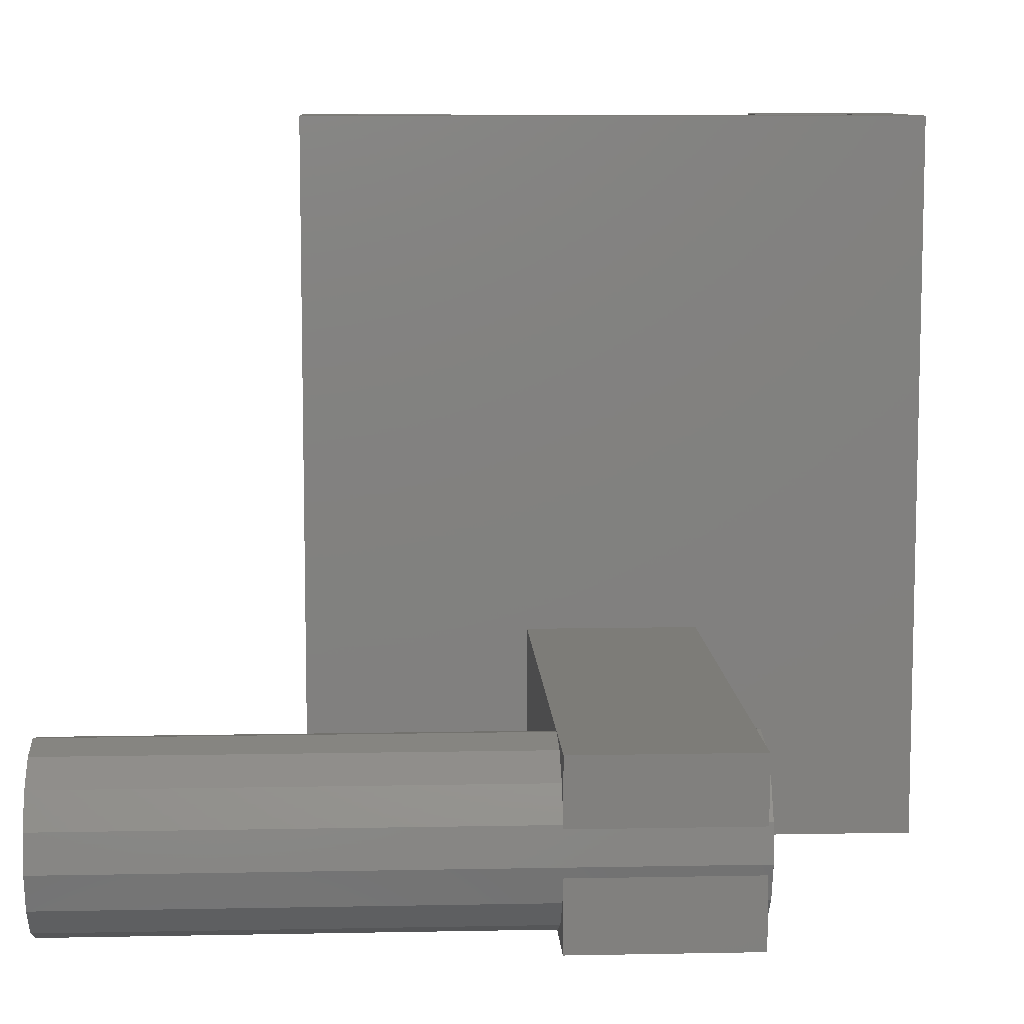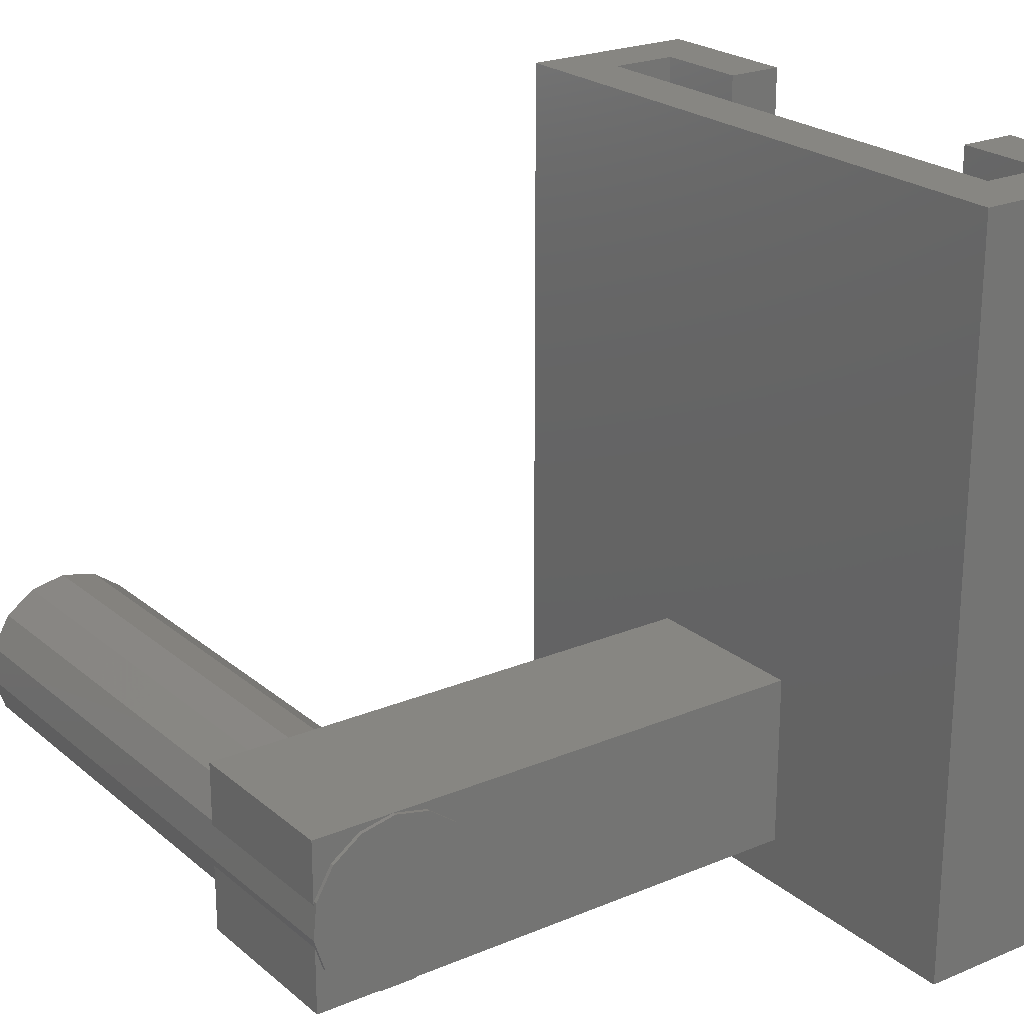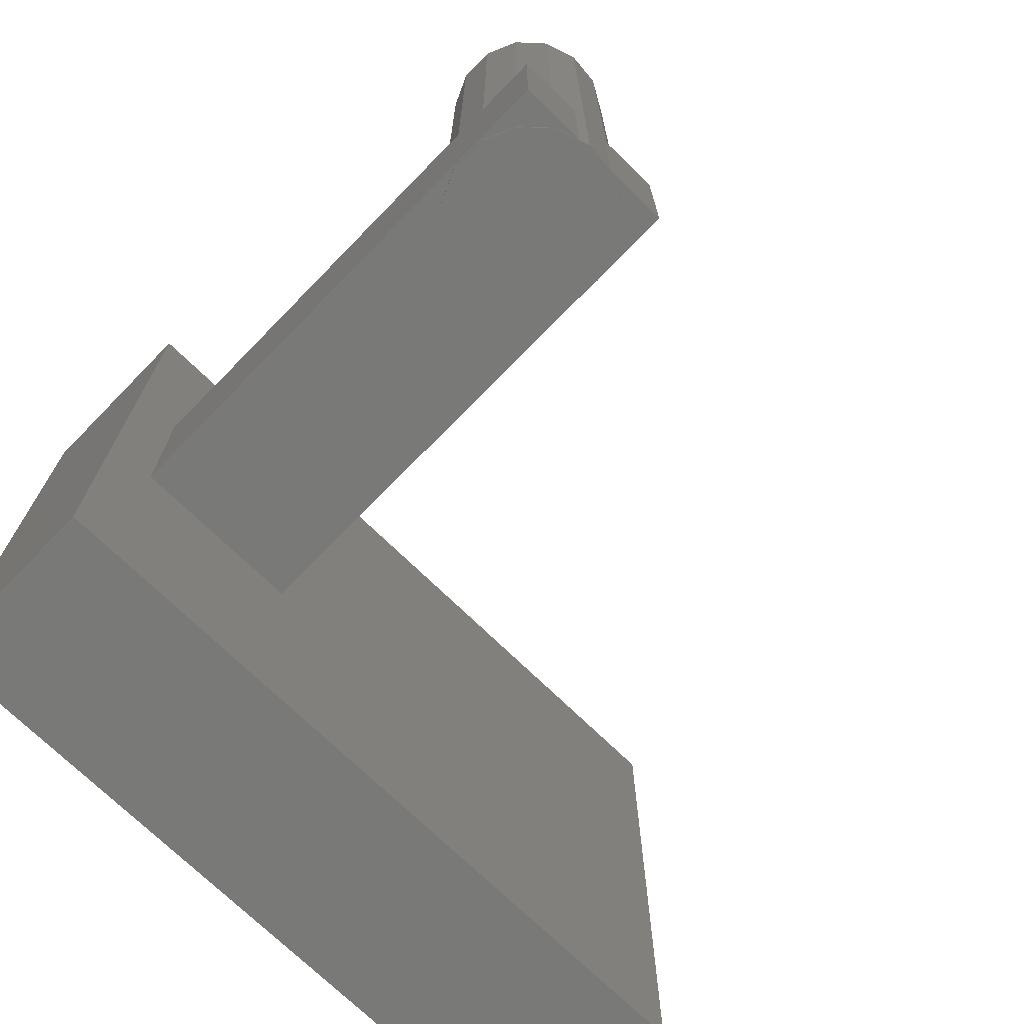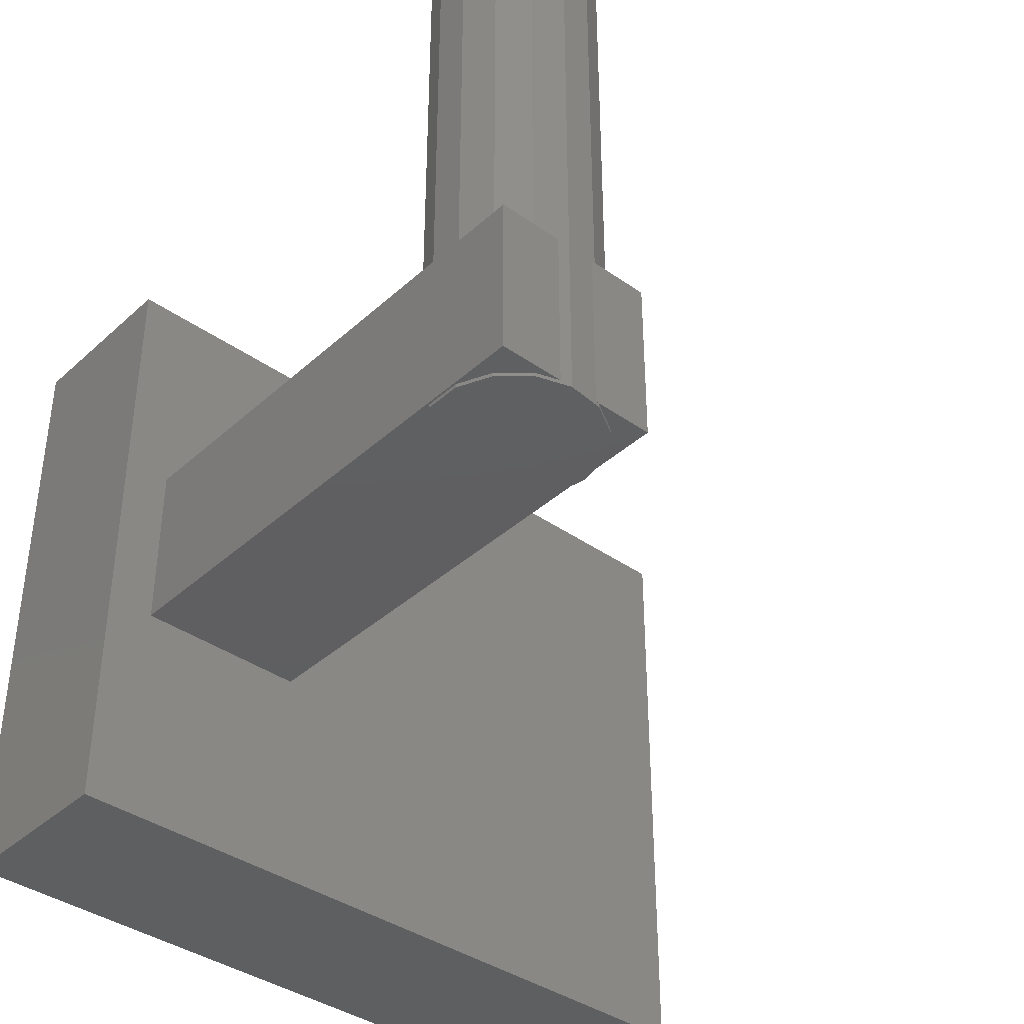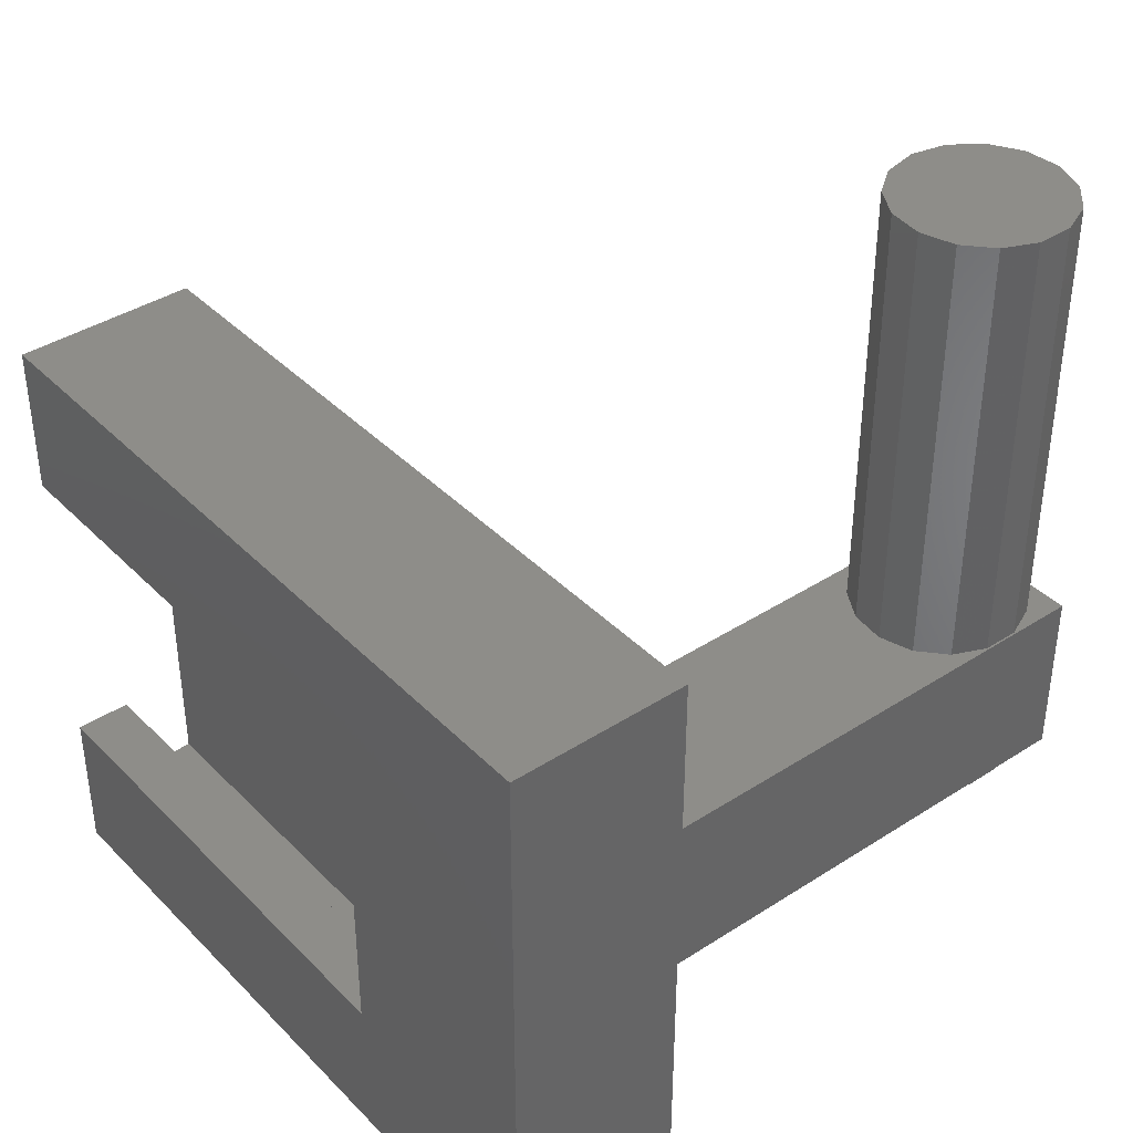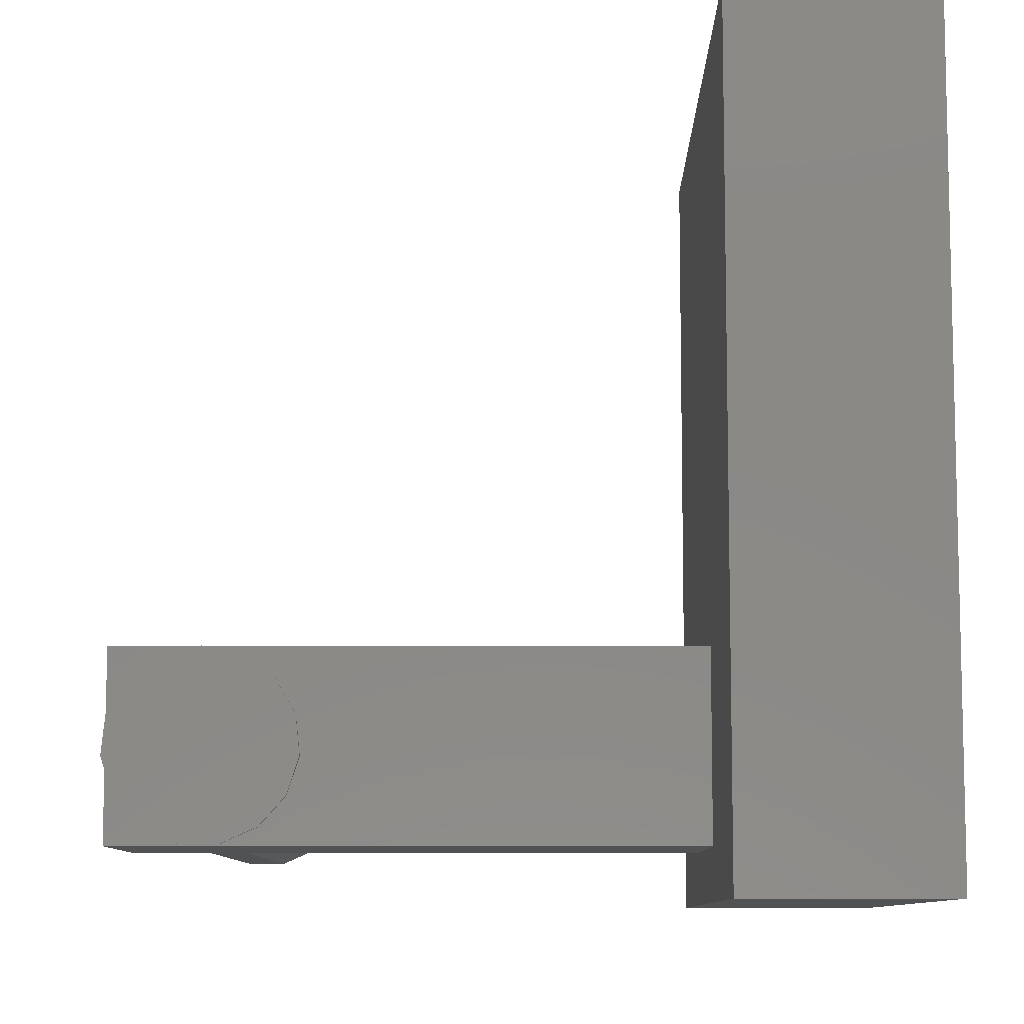
<metadata>
{"format":"stl","ext":"stl","renderer":"f3d","projection":"perspective","resolution":1024,"background":"white","views":[{"elev":9.1,"azim":-93.0,"up":"+Z"},{"elev":22.7,"azim":-35.7,"up":"+Z"},{"elev":-71.9,"azim":-134.3,"up":"+Y"},{"elev":-38.6,"azim":-131.6,"up":"+Y"},{"elev":39.1,"azim":141.1,"up":"+Y"},{"elev":-9.0,"azim":0.3,"up":"+Z"}]}
</metadata>
<code>
# stl→obj: 94 verts, 180 faces
v -4.7 -16.25 19.25
v -4.7 -16.25 -19.25
v 4.7 -16.25 -19.25
v 4.7 -16.25 19.25
v -4.7 16.25 -19.25
v 4.7 16.25 -19.25
v -4.7 16.25 19.25
v 1.75 -13.25 19.25
v 1.75 -8.25 19.25
v -1.75 -13.25 19.25
v 1.75 13.25 19.25
v -1.75 13.25 19.25
v 4.7 16.25 19.25
v 4.7 8.25 19.25
v 1.75 8.25 19.25
v 4.7 -8.25 19.25
v 4.7 -8.25 -7.05
v 4.7 8.25 -7.05
v 1.75 8.25 -7.05
v 1.75 -8.25 -7.05
v 1.75 -13.25 -16.25
v 1.75 13.25 -16.25
v -1.75 13.25 -16.25
v -1.75 -13.25 -16.25
v -25.05 -4.7 -15.89
v -23.8 -4.7 -14.5
v -23.22 -4.7 -12.72
v -24.36 -4.7 -9.239
v -23.42 -4.7 -10.86
v -25.87 -4.7 -8.139
v -27.7 -4.7 -7.75
v -29.53 -4.7 -8.139
v -31.04 -4.7 -9.239
v -31.98 -4.7 -10.86
v -32.18 -4.7 -12.72
v -31.6 -4.7 -14.5
v -30.34 -4.7 -15.89
v -28.64 -4.7 -16.65
v -26.76 -4.7 -16.65
v -23.8 -4.5 -14.5
v -23.22 -4.5 -12.72
v -25.05 -4.5 -15.89
v -26.76 -4.5 -16.65
v -28.64 -4.5 -16.65
v -30.34 -4.5 -15.89
v -31.6 -4.5 -14.5
v -32 4.5 -13.26
v -32.18 27.8 -12.72
v -31.6 4.5 -14.5
v -31.6 27.8 -14.5
v -32 -4.5 -13.26
v -32 4.5 -11.05
v -32 -4.5 -11.05
v -31.98 4.5 -10.86
v -31.98 27.8 -10.86
v -31.98 -4.5 -10.86
v -31.04 -4.5 -9.239
v -29.53 -4.5 -8.139
v -27.7 -4.5 -7.75
v -25.87 -4.5 -8.139
v -24.36 -4.5 -9.239
v -23.42 -4.5 -10.86
v -4.7 -4.5 -16.75
v -4.7 -4.5 -7.75
v -32 -4.5 -16.75
v -32 4.5 -16.75
v -30.34 4.5 -15.89
v -4.7 4.5 -16.75
v -28.64 4.5 -16.65
v -26.76 4.5 -16.65
v -4.7 4.5 -7.75
v -25.05 4.5 -15.89
v -23.8 4.5 -14.5
v -23.22 4.5 -12.72
v -23.42 4.5 -10.86
v -24.36 4.5 -9.239
v -25.87 4.5 -8.139
v -27.7 4.5 -7.75
v -30.34 27.8 -15.89
v -23.8 27.8 -14.5
v -25.05 27.8 -15.89
v -23.22 27.8 -12.72
v -26.76 27.8 -16.65
v -28.64 27.8 -16.65
v -31.04 27.8 -9.239
v -29.53 27.8 -8.139
v -27.7 27.8 -7.75
v -25.87 27.8 -8.139
v -24.36 27.8 -9.239
v -23.42 27.8 -10.86
v -31.04 4.5 -9.239
v -32 4.5 -7.75
v -29.53 4.5 -8.139
v -32 -4.5 -7.75
f 1 2 3
f 4 1 3
f 2 5 3
f 3 5 6
f 2 1 5
f 5 1 7
f 8 1 4
f 9 8 4
f 10 1 8
f 11 7 12
f 13 7 11
f 13 11 14
f 15 14 11
f 16 9 4
f 10 7 1
f 10 12 7
f 17 3 6
f 17 16 4
f 13 14 6
f 14 18 6
f 4 3 17
f 18 17 6
f 5 7 6
f 6 7 13
f 18 14 15
f 19 18 15
f 9 20 8
f 21 20 22
f 11 19 15
f 22 19 11
f 20 19 22
f 8 20 21
f 22 11 12
f 23 22 12
f 23 12 10
f 24 23 10
f 8 21 10
f 10 21 24
f 16 17 9
f 9 17 20
f 17 18 19
f 20 17 19
f 21 22 23
f 24 21 23
f 25 26 27
f 28 25 29
f 29 25 27
f 30 25 28
f 31 25 30
f 32 25 31
f 33 25 32
f 34 25 33
f 35 25 34
f 36 25 35
f 37 25 36
f 38 25 37
f 39 25 38
f 27 26 40
f 41 27 40
f 40 26 25
f 42 40 25
f 25 39 42
f 42 39 43
f 39 38 43
f 43 38 44
f 38 37 44
f 44 37 45
f 37 36 45
f 45 36 46
f 36 35 46
f 47 35 48
f 49 48 50
f 51 35 47
f 46 35 51
f 47 48 49
f 52 48 53
f 35 34 53
f 35 53 48
f 48 52 54
f 48 54 55
f 53 34 56
f 34 33 56
f 56 33 57
f 33 32 58
f 57 33 58
f 32 31 59
f 58 32 59
f 31 30 60
f 59 31 60
f 30 28 61
f 60 30 61
f 28 29 62
f 61 28 62
f 29 27 41
f 62 29 41
f 40 63 64
f 59 60 64
f 60 61 64
f 61 62 64
f 62 41 64
f 42 63 40
f 43 63 42
f 65 63 43
f 65 43 44
f 51 65 46
f 41 40 64
f 44 45 65
f 45 46 65
f 65 51 66
f 66 51 47
f 49 66 47
f 67 66 49
f 68 66 69
f 68 69 70
f 68 70 71
f 70 72 71
f 73 71 72
f 74 71 73
f 75 71 74
f 71 75 76
f 76 77 71
f 77 78 71
f 69 66 67
f 67 49 79
f 79 49 50
f 80 81 82
f 82 81 83
f 82 83 84
f 82 84 79
f 82 79 50
f 82 50 48
f 82 48 55
f 82 55 85
f 82 85 86
f 82 86 87
f 82 87 88
f 82 88 89
f 82 89 90
f 54 91 55
f 55 91 85
f 52 92 54
f 93 92 78
f 91 92 93
f 54 92 91
f 53 94 52
f 52 94 92
f 58 59 94
f 94 53 56
f 57 94 56
f 57 58 94
f 59 64 71
f 92 59 78
f 78 59 71
f 94 59 92
f 63 65 68
f 68 65 66
f 64 63 68
f 71 64 68
f 93 78 87
f 86 93 87
f 78 77 88
f 87 78 88
f 77 76 89
f 88 77 89
f 76 75 90
f 89 76 90
f 75 74 82
f 90 75 82
f 74 73 80
f 82 74 80
f 73 72 81
f 80 73 81
f 72 70 81
f 81 70 83
f 70 69 83
f 83 69 84
f 69 67 84
f 84 67 79
f 85 91 93
f 86 85 93

</code>
